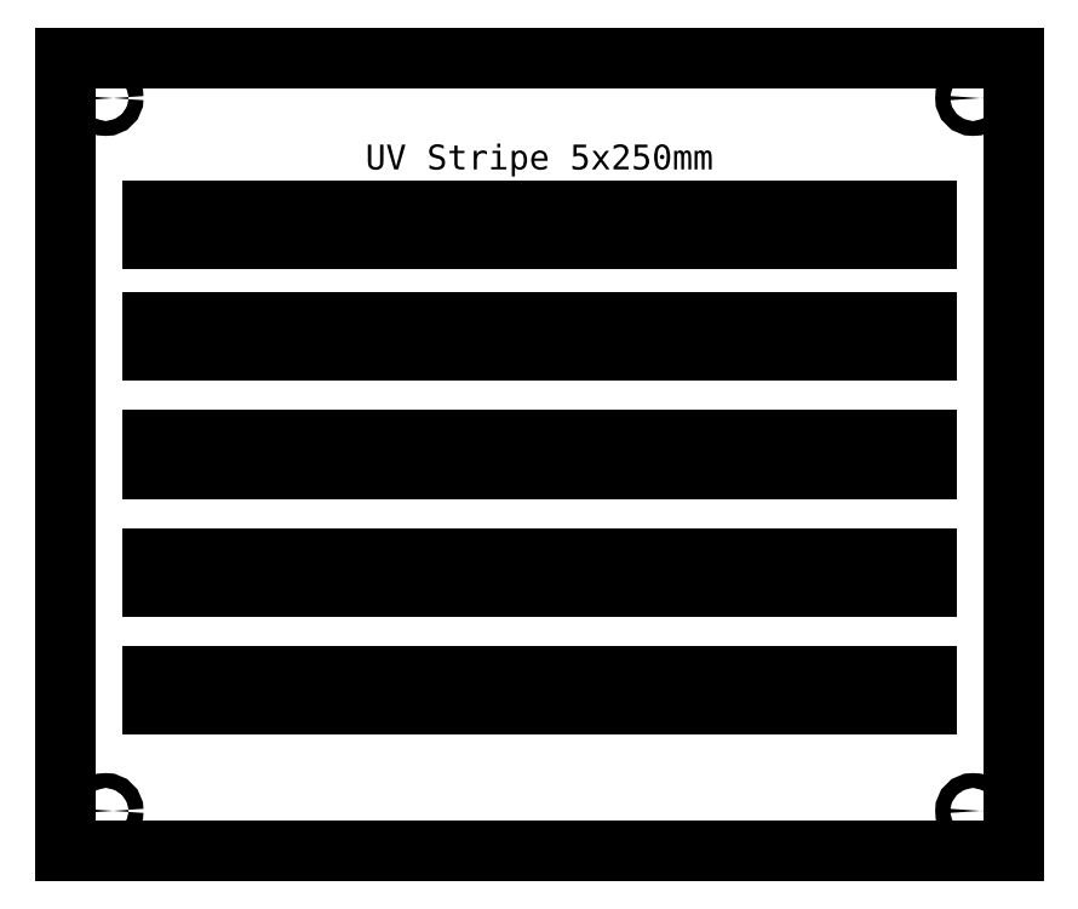
<metadata>
{"format":"dxf","ext":"dxf","renderer":"ezdxf+matplotlib","layout":"modelspace","background":"white","min_lineweight":24,"dpi":150}
</metadata>
<code>
0
SECTION
2
ENTITIES
0
CIRCLE
8
0
10
-140
20
115
30
0
40
2.4
0
CIRCLE
8
0
10
-140
20
-115
30
0
40
2.4
0
CIRCLE
8
0
10
140
20
-115
30
0
40
2.4
0
CIRCLE
8
0
10
140
20
115
30
0
40
2.4
0
LINE
8
0
10
-153
20
128
30
0
11
-153
21
-128
31
0
0
LINE
8
0
10
153
20
128
30
0
11
153
21
-128
31
0
0
LINE
8
0
10
-153
20
128
30
0
11
153
21
128
31
0
0
LINE
8
0
10
153
20
-128
30
0
11
-153
21
-128
31
0
0
CIRCLE
8
layer 1
10
140
20
-115
30
0
40
2.4
0
CIRCLE
8
layer 1
10
-140
20
-115
30
0
40
2.4
0
CIRCLE
8
layer 1
10
-140
20
115
30
0
40
2.4
0
CIRCLE
8
layer 1
10
140
20
115
30
0
40
2.4
0
CIRCLE
8
layer 1
10
140
20
-115
30
0
40
3.9
0
CIRCLE
8
layer 1
10
-140
20
-115
30
0
40
3.9
0
CIRCLE
8
layer 1
10
-140
20
115
30
0
40
3.9
0
CIRCLE
8
layer 1
10
140
20
115
30
0
40
3.9
0
LINE
8
layer 1
10
130
20
-115
30
0
11
-130
21
-115
31
0
0
LINE
8
layer 1
10
-140
20
-105
30
0
11
-140
21
105
31
0
0
LINE
8
layer 1
10
-130
20
115
30
0
11
130
21
115
31
0
0
LINE
8
layer 1
10
140
20
105
30
0
11
140
21
-105
31
0
0
LINE
8
layer 1
10
150
20
45
30
0
11
153
21
45
31
0
0
LINE
8
layer 1
10
153
20
45
30
0
11
153
21
-45
31
0
0
LINE
8
layer 1
10
153
20
-45
30
0
11
150
21
-45
31
0
0
LINE
8
layer 1
10
150
20
-125
30
0
11
150
21
-45
31
0
0
LINE
8
layer 1
10
150
20
45
30
0
11
150
21
125
31
0
0
LINE
8
layer 1
10
-150
20
45
30
0
11
-153
21
45
31
0
0
LINE
8
layer 1
10
-153
20
45
30
0
11
-153
21
-45
31
0
0
LINE
8
layer 1
10
-153
20
-45
30
0
11
-150
21
-45
31
0
0
LINE
8
layer 1
10
-150
20
-125
30
0
11
-150
21
-45
31
0
0
LINE
8
layer 1
10
-150
20
45
30
0
11
-150
21
125
31
0
0
LINE
8
layer 1
10
50
20
125
30
0
11
50
21
128
31
0
0
LINE
8
layer 1
10
50
20
128
30
0
11
-50
21
128
31
0
0
LINE
8
layer 1
10
-50
20
128
30
0
11
-50
21
125
31
0
0
LINE
8
layer 1
10
150
20
125
30
0
11
50
21
125
31
0
0
LINE
8
layer 1
10
-50
20
125
30
0
11
-150
21
125
31
0
0
LINE
8
layer 1
10
50
20
-125
30
0
11
50
21
-128
31
0
0
LINE
8
layer 1
10
50
20
-128
30
0
11
-50
21
-128
31
0
0
LINE
8
layer 1
10
-50
20
-128
30
0
11
-50
21
-125
31
0
0
LINE
8
layer 1
10
150
20
-125
30
0
11
50
21
-125
31
0
0
LINE
8
layer 1
10
-50
20
-125
30
0
11
-150
21
-125
31
0
0
LINE
8
layer 1
10
130
20
-115
30
0
11
130
21
-105
31
0
0
LINE
8
layer 1
10
130
20
-105
30
0
11
140
21
-105
31
0
0
LINE
8
layer 1
10
-130
20
-115
30
0
11
-130
21
-105
31
0
0
LINE
8
layer 1
10
-130
20
-105
30
0
11
-140
21
-105
31
0
0
LINE
8
layer 1
10
-130
20
115
30
0
11
-130
21
105
31
0
0
LINE
8
layer 1
10
-130
20
105
30
0
11
-140
21
105
31
0
0
LINE
8
layer 1
10
130
20
115
30
0
11
130
21
105
31
0
0
LINE
8
layer 1
10
130
20
105
30
0
11
140
21
105
31
0
0
LINE
8
0
10
-125
20
78.5
30
0
11
125
21
78.5
31
0
0
LINE
8
0
10
125
20
78.5
30
0
11
125
21
69.5
31
0
0
LINE
8
0
10
125
20
69.5
30
0
11
-125
21
69.5
31
0
0
LINE
8
0
10
-125
20
69.5
30
0
11
-125
21
78.5
31
0
0
LINE
8
0
10
-125
20
42.5
30
0
11
125
21
42.5
31
0
0
LINE
8
0
10
125
20
42.5
30
0
11
125
21
33.5
31
0
0
LINE
8
0
10
125
20
33.5
30
0
11
-125
21
33.5
31
0
0
LINE
8
0
10
-125
20
33.5
30
0
11
-125
21
42.5
31
0
0
LINE
8
0
10
125
20
-4.5
30
0
11
-125
21
-4.5
31
0
0
LINE
8
0
10
-125
20
-4.5
30
0
11
-125
21
4.5
31
0
0
LINE
8
0
10
-125
20
4.5
30
0
11
125
21
4.5
31
0
0
LINE
8
0
10
125
20
4.5
30
0
11
125
21
-4.5
31
0
0
LINE
8
0
10
-125
20
-33.5
30
0
11
125
21
-33.5
31
0
0
LINE
8
0
10
125
20
-33.5
30
0
11
125
21
-42.5
31
0
0
LINE
8
0
10
125
20
-42.5
30
0
11
-125
21
-42.5
31
0
0
LINE
8
0
10
-125
20
-42.5
30
0
11
-125
21
-33.5
31
0
0
LINE
8
0
10
-125
20
-71.5
30
0
11
125
21
-71.5
31
0
0
LINE
8
0
10
125
20
-71.5
30
0
11
125
21
-80.5
31
0
0
LINE
8
0
10
125
20
-80.5
30
0
11
-125
21
-80.5
31
0
0
LINE
8
0
10
-125
20
-80.5
30
0
11
-125
21
-71.5
31
0
0
TEXT
8
0
10
0
20
0
30
0
40
8
1
UV Stripe 5x250mm
50
0
41
1
7
textstyle0
71
0
72
1
11
0
21
100
31
0
73
3
0
ENDSEC
0
EOF

</code>
